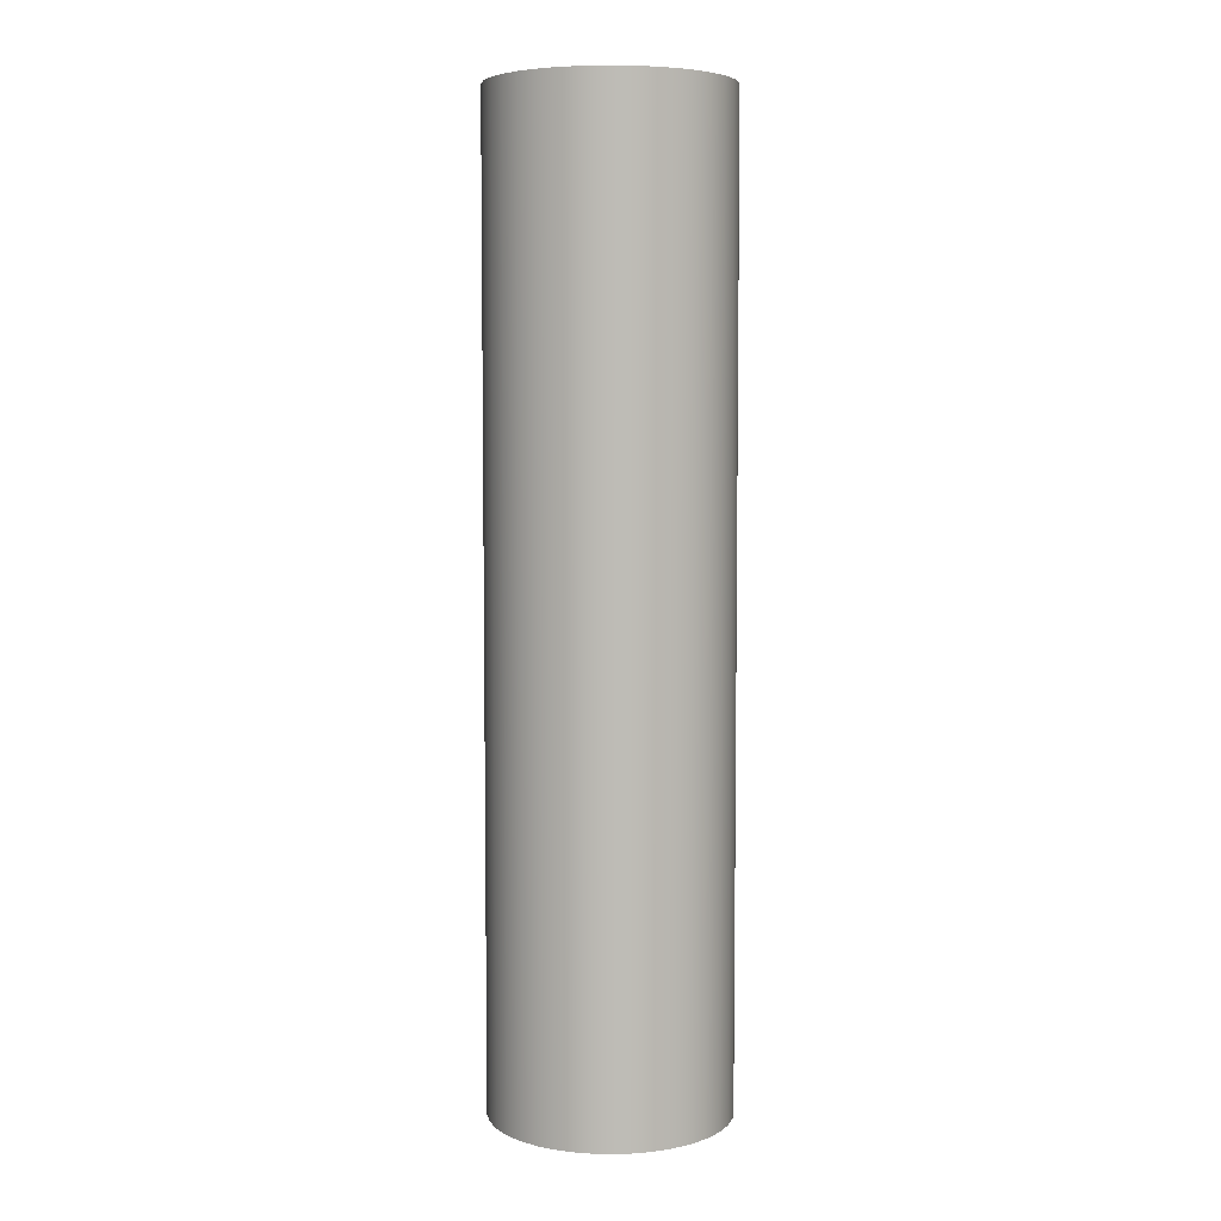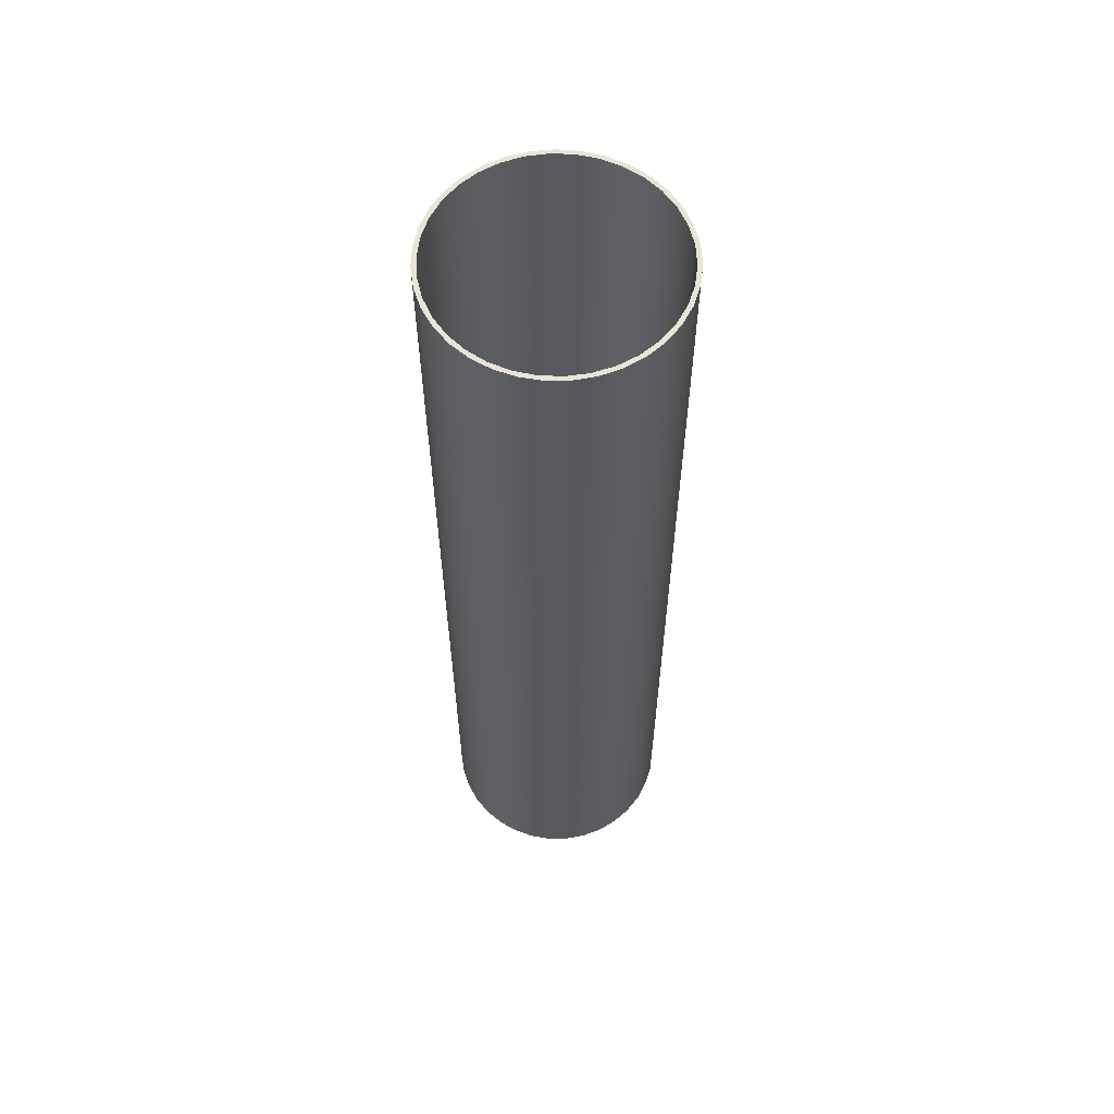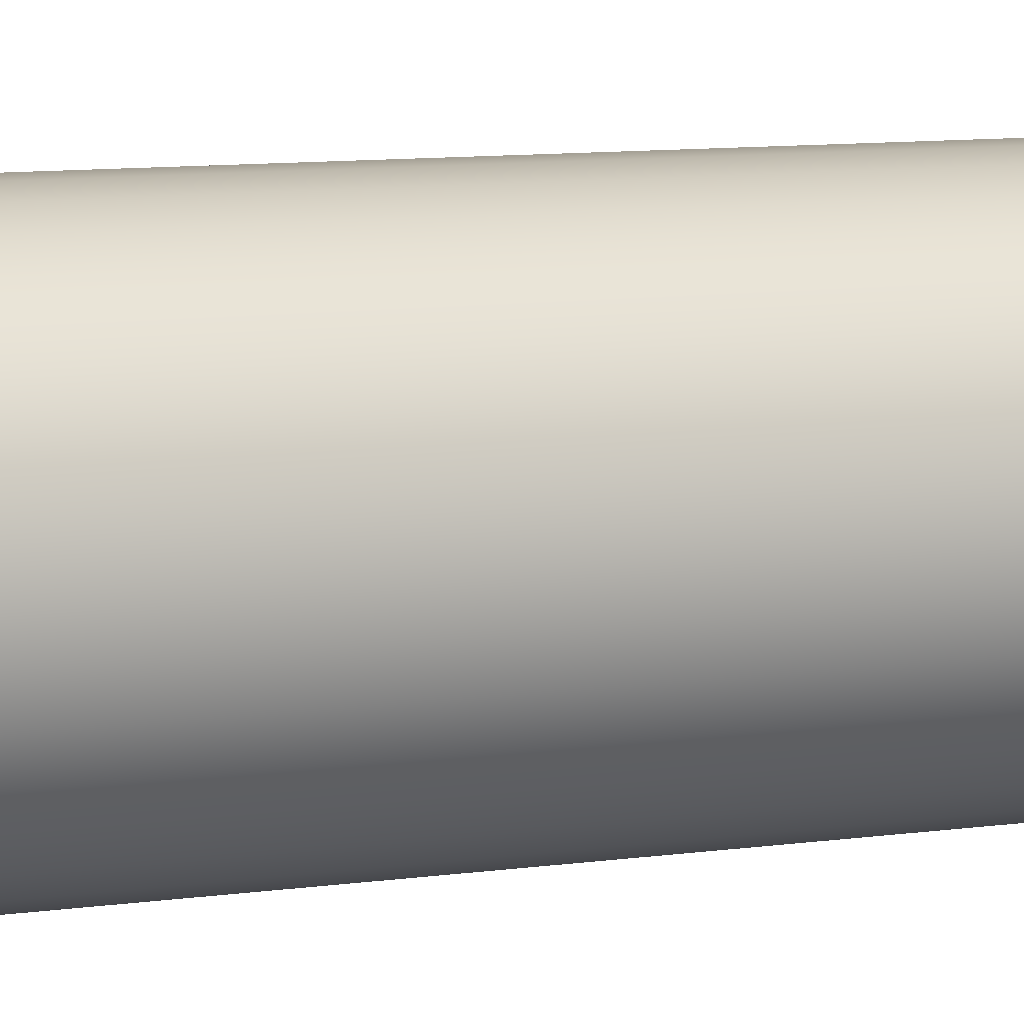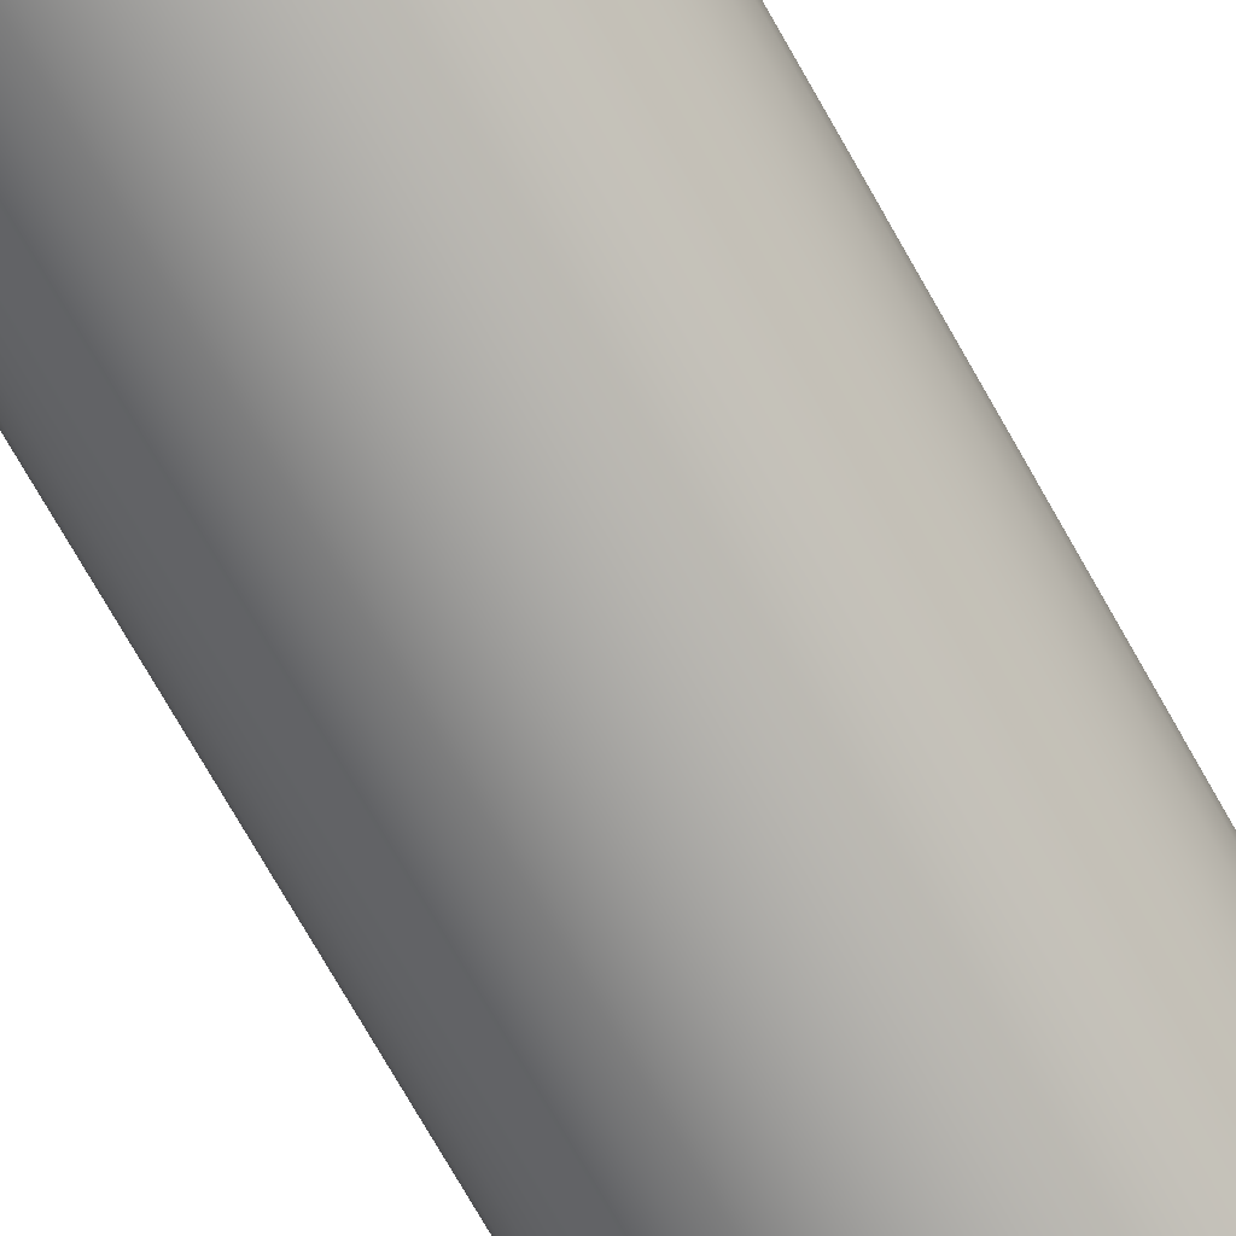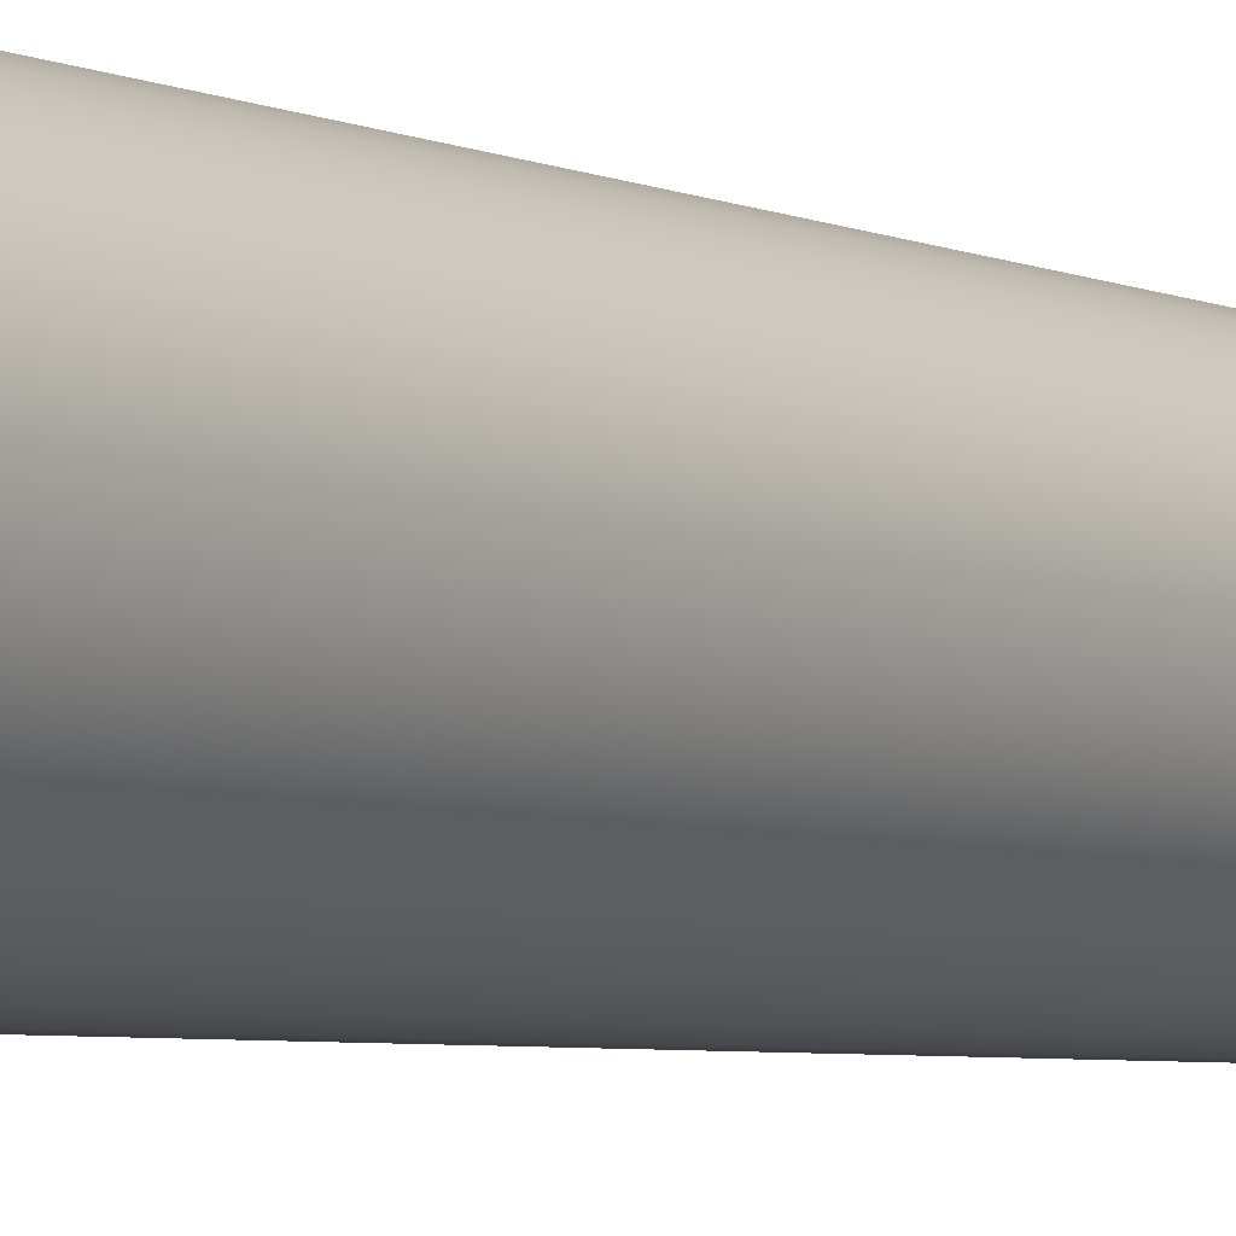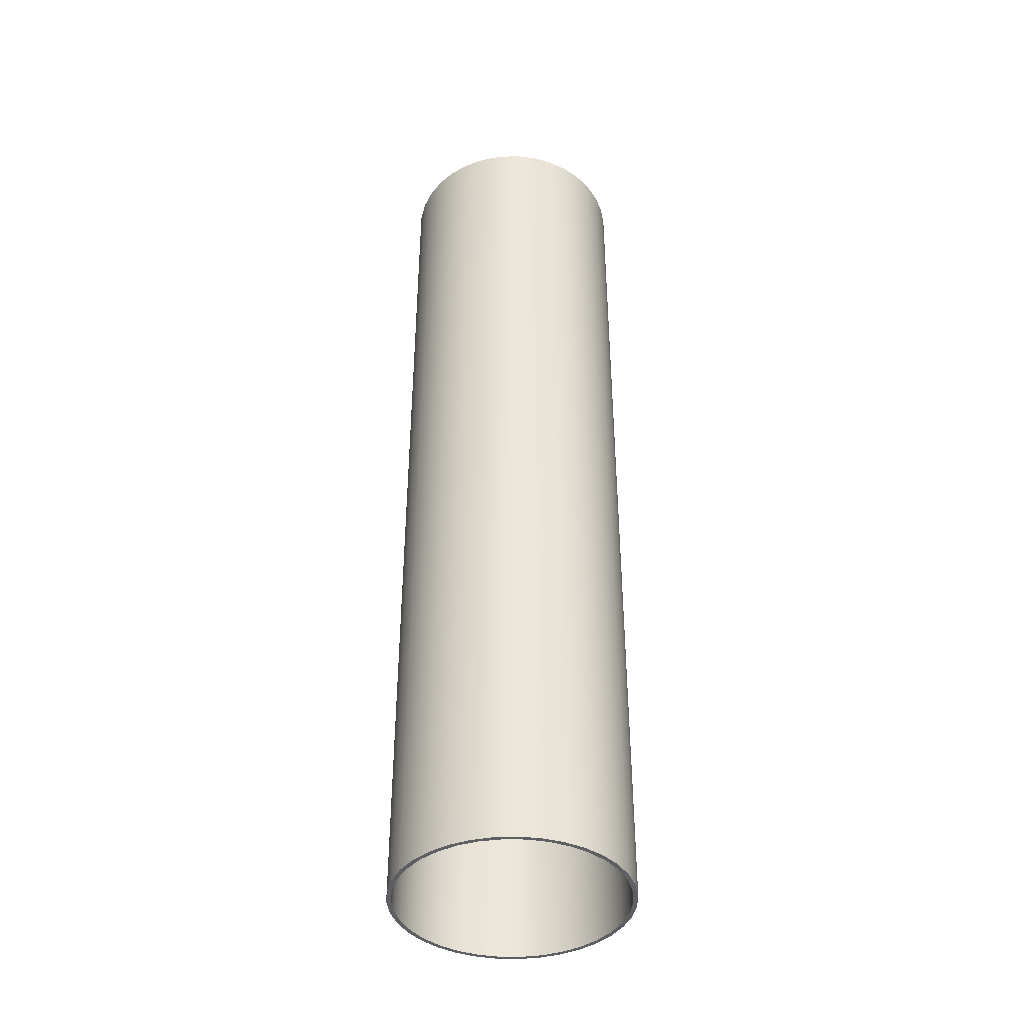
<metadata>
{"format":"obj","ext":"obj","renderer":"f3d","projection":"perspective","resolution":1024,"background":"white","views":[{"elev":5.8,"azim":118.2,"up":"+Z"},{"elev":60.2,"azim":171.7,"up":"+Z"},{"elev":7.6,"azim":-115.1,"up":"+Y"},{"elev":-74.2,"azim":29.6,"up":"+Y"},{"elev":-4.3,"azim":-146.9,"up":"+Y"},{"elev":-40.7,"azim":51.8,"up":"+Z"}]}
</metadata>
<code>
v -0.9 -1.102e-16 7.62
v -0.8847 -0.1654 7.62
v -0.8392 -0.3251 7.62
v -0.7652 -0.4738 7.62
v -0.6651 -0.6063 7.62
v -0.5424 -0.7182 7.62
v -0.4012 -0.8056 7.62
v -0.2463 -0.8656 7.62
v -0.08304 -0.8962 7.62
v 0.08304 -0.8962 7.62
v 0.2463 -0.8656 7.62
v 0.4012 -0.8056 7.62
v 0.5424 -0.7182 7.62
v 0.6651 -0.6063 7.62
v 0.7652 -0.4738 7.62
v 0.8392 -0.3251 7.62
v 0.8847 -0.1654 7.62
v 0.9 0 7.62
v 0.8847 0.1654 7.62
v 0.8392 0.3251 7.62
v 0.7652 0.4738 7.62
v 0.6651 0.6063 7.62
v 0.5424 0.7182 7.62
v 0.4012 0.8056 7.62
v 0.2463 0.8656 7.62
v 0.08304 0.8962 7.62
v -0.08304 0.8962 7.62
v -0.2463 0.8656 7.62
v -0.4012 0.8056 7.62
v -0.5424 0.7182 7.62
v -0.6651 0.6063 7.62
v -0.7652 0.4738 7.62
v -0.8392 0.3251 7.62
v -0.8847 0.1654 7.62
v -0.9 -1.102e-16 0
v -0.8847 0.1654 0
v -0.8392 0.3251 0
v -0.7652 0.4738 0
v -0.6651 0.6063 0
v -0.5424 0.7182 0
v -0.4012 0.8056 0
v -0.2463 0.8656 0
v -0.08304 0.8962 0
v 0.08304 0.8962 0
v 0.2463 0.8656 0
v 0.4012 0.8056 0
v 0.5424 0.7182 0
v 0.6651 0.6063 0
v 0.7652 0.4738 0
v 0.8392 0.3251 0
v 0.8847 0.1654 0
v 0.9 0 0
v 0.8847 -0.1654 0
v 0.8392 -0.3251 0
v 0.7652 -0.4738 0
v 0.6651 -0.6063 0
v 0.5424 -0.7182 0
v 0.4012 -0.8056 0
v 0.2463 -0.8656 0
v 0.08304 -0.8962 0
v -0.08304 -0.8962 0
v -0.2463 -0.8656 0
v -0.4012 -0.8056 0
v -0.5424 -0.7182 0
v -0.6651 -0.6063 0
v -0.7652 -0.4738 0
v -0.8392 -0.3251 0
v -0.8847 -0.1654 0
v -0.9 -1.102e-16 7.62
v -0.9 -1.102e-16 0
v -0.935 -1.145e-16 7.62
v -0.92 0.167 7.62
v -0.8754 0.3285 7.62
v -0.8026 0.4796 7.62
v -0.7041 0.6152 7.62
v -0.583 0.731 7.62
v -0.4431 0.8234 7.62
v -0.2889 0.8892 7.62
v -0.1255 0.9265 7.62
v 0.04195 0.9341 7.62
v 0.2081 0.9116 7.62
v 0.3675 0.8598 7.62
v 0.5151 0.7803 7.62
v 0.6461 0.6758 7.62
v 0.7564 0.5496 7.62
v 0.8424 0.4057 7.62
v 0.9013 0.2487 7.62
v 0.9312 0.08381 7.62
v 0.9312 -0.08381 7.62
v 0.9013 -0.2487 7.62
v 0.8424 -0.4057 7.62
v 0.7564 -0.5496 7.62
v 0.6461 -0.6758 7.62
v 0.5151 -0.7803 7.62
v 0.3675 -0.8598 7.62
v 0.2081 -0.9116 7.62
v 0.04195 -0.9341 7.62
v -0.1255 -0.9265 7.62
v -0.2889 -0.8892 7.62
v -0.4431 -0.8234 7.62
v -0.583 -0.731 7.62
v -0.7041 -0.6152 7.62
v -0.8026 -0.4796 7.62
v -0.8754 -0.3285 7.62
v -0.92 -0.167 7.62
v -0.935 -1.145e-16 0
v -0.92 -0.167 0
v -0.8754 -0.3285 0
v -0.8026 -0.4796 0
v -0.7041 -0.6152 0
v -0.583 -0.731 0
v -0.4431 -0.8234 0
v -0.2889 -0.8892 0
v -0.1255 -0.9265 0
v 0.04195 -0.9341 0
v 0.2081 -0.9116 0
v 0.3675 -0.8598 0
v 0.5151 -0.7803 0
v 0.6461 -0.6758 0
v 0.7564 -0.5496 0
v 0.8424 -0.4057 0
v 0.9013 -0.2487 0
v 0.9312 -0.08381 0
v 0.9312 0.08381 0
v 0.9013 0.2487 0
v 0.8424 0.4057 0
v 0.7564 0.5496 0
v 0.6461 0.6758 0
v 0.5151 0.7803 0
v 0.3675 0.8598 0
v 0.2081 0.9116 0
v 0.04195 0.9341 0
v -0.1255 0.9265 0
v -0.2889 0.8892 0
v -0.4431 0.8234 0
v -0.583 0.731 0
v -0.7041 0.6152 0
v -0.8026 0.4796 0
v -0.8754 0.3285 0
v -0.92 0.167 0
v -0.935 -1.145e-16 0
v -0.935 -1.145e-16 7.62
v -0.9 -1.102e-16 7.62
v -0.8847 0.1654 7.62
v -0.8392 0.3251 7.62
v -0.7652 0.4738 7.62
v -0.6651 0.6063 7.62
v -0.5424 0.7182 7.62
v -0.4012 0.8056 7.62
v -0.2463 0.8656 7.62
v -0.08304 0.8962 7.62
v 0.08304 0.8962 7.62
v 0.2463 0.8656 7.62
v 0.4012 0.8056 7.62
v 0.5424 0.7182 7.62
v 0.6651 0.6063 7.62
v 0.7652 0.4738 7.62
v 0.8392 0.3251 7.62
v 0.8847 0.1654 7.62
v 0.9 0 7.62
v 0.8847 -0.1654 7.62
v 0.8392 -0.3251 7.62
v 0.7652 -0.4738 7.62
v 0.6651 -0.6063 7.62
v 0.5424 -0.7182 7.62
v 0.4012 -0.8056 7.62
v 0.2463 -0.8656 7.62
v 0.08304 -0.8962 7.62
v -0.08304 -0.8962 7.62
v -0.2463 -0.8656 7.62
v -0.4012 -0.8056 7.62
v -0.5424 -0.7182 7.62
v -0.6651 -0.6063 7.62
v -0.7652 -0.4738 7.62
v -0.8392 -0.3251 7.62
v -0.8847 -0.1654 7.62
v -0.935 -1.145e-16 7.62
v -0.92 -0.167 7.62
v -0.8754 -0.3285 7.62
v -0.8026 -0.4796 7.62
v -0.7041 -0.6152 7.62
v -0.583 -0.731 7.62
v -0.4431 -0.8234 7.62
v -0.2889 -0.8892 7.62
v -0.1255 -0.9265 7.62
v 0.04195 -0.9341 7.62
v 0.2081 -0.9116 7.62
v 0.3675 -0.8598 7.62
v 0.5151 -0.7803 7.62
v 0.6461 -0.6758 7.62
v 0.7564 -0.5496 7.62
v 0.8424 -0.4057 7.62
v 0.9013 -0.2487 7.62
v 0.9312 -0.08381 7.62
v 0.9312 0.08381 7.62
v 0.9013 0.2487 7.62
v 0.8424 0.4057 7.62
v 0.7564 0.5496 7.62
v 0.6461 0.6758 7.62
v 0.5151 0.7803 7.62
v 0.3675 0.8598 7.62
v 0.2081 0.9116 7.62
v 0.04195 0.9341 7.62
v -0.1255 0.9265 7.62
v -0.2889 0.8892 7.62
v -0.4431 0.8234 7.62
v -0.583 0.731 7.62
v -0.7041 0.6152 7.62
v -0.8026 0.4796 7.62
v -0.8754 0.3285 7.62
v -0.92 0.167 7.62
v -0.9 -1.102e-16 0
v -0.8847 -0.1654 0
v -0.8392 -0.3251 0
v -0.7652 -0.4738 0
v -0.6651 -0.6063 0
v -0.5424 -0.7182 0
v -0.4012 -0.8056 0
v -0.2463 -0.8656 0
v -0.08304 -0.8962 0
v 0.08304 -0.8962 0
v 0.2463 -0.8656 0
v 0.4012 -0.8056 0
v 0.5424 -0.7182 0
v 0.6651 -0.6063 0
v 0.7652 -0.4738 0
v 0.8392 -0.3251 0
v 0.8847 -0.1654 0
v 0.9 0 0
v 0.8847 0.1654 0
v 0.8392 0.3251 0
v 0.7652 0.4738 0
v 0.6651 0.6063 0
v 0.5424 0.7182 0
v 0.4012 0.8056 0
v 0.2463 0.8656 0
v 0.08304 0.8962 0
v -0.08304 0.8962 0
v -0.2463 0.8656 0
v -0.4012 0.8056 0
v -0.5424 0.7182 0
v -0.6651 0.6063 0
v -0.7652 0.4738 0
v -0.8392 0.3251 0
v -0.8847 0.1654 0
v -0.935 -1.145e-16 0
v -0.92 0.167 0
v -0.8754 0.3285 0
v -0.8026 0.4796 0
v -0.7041 0.6152 0
v -0.583 0.731 0
v -0.4431 0.8234 0
v -0.2889 0.8892 0
v -0.1255 0.9265 0
v 0.04195 0.9341 0
v 0.2081 0.9116 0
v 0.3675 0.8598 0
v 0.5151 0.7803 0
v 0.6461 0.6758 0
v 0.7564 0.5496 0
v 0.8424 0.4057 0
v 0.9013 0.2487 0
v 0.9312 0.08381 0
v 0.9312 -0.08381 0
v 0.9013 -0.2487 0
v 0.8424 -0.4057 0
v 0.7564 -0.5496 0
v 0.6461 -0.6758 0
v 0.5151 -0.7803 0
v 0.3675 -0.8598 0
v 0.2081 -0.9116 0
v 0.04195 -0.9341 0
v -0.1255 -0.9265 0
v -0.2889 -0.8892 0
v -0.4431 -0.8234 0
v -0.583 -0.731 0
v -0.7041 -0.6152 0
v -0.8026 -0.4796 0
v -0.8754 -0.3285 0
v -0.92 -0.167 0
g e71e61d2-e38c-11ea-b29e-54bf646e7e1f
f 2 68 1
f 1 68 70
f 69 35 34
f 34 35 36
f 34 36 33
f 33 36 37
f 33 37 32
f 32 37 38
f 32 38 31
f 31 38 39
f 31 39 30
f 30 39 40
f 30 40 29
f 29 40 41
f 29 41 28
f 28 41 42
f 28 42 27
f 27 42 43
f 27 43 26
f 26 43 44
f 26 44 25
f 25 44 45
f 25 45 24
f 24 45 46
f 24 46 23
f 23 46 47
f 23 47 22
f 22 47 48
f 22 48 21
f 21 48 49
f 21 49 20
f 20 49 50
f 20 50 19
f 19 50 51
f 19 51 18
f 18 51 52
f 18 52 17
f 17 52 53
f 17 53 16
f 16 53 54
f 16 54 15
f 15 54 55
f 15 55 14
f 14 55 56
f 14 56 13
f 13 56 57
f 13 57 12
f 12 57 58
f 12 58 11
f 11 58 59
f 11 59 10
f 10 59 60
f 10 60 9
f 9 60 61
f 9 61 8
f 8 61 62
f 8 62 7
f 7 62 63
f 7 63 6
f 6 63 64
f 6 64 5
f 5 64 65
f 5 65 4
f 4 65 66
f 4 66 3
f 3 66 67
f 3 67 2
f 2 67 68
g e722a72e-e38c-11ea-aa3d-54bf646e7e1f
f 72 140 71
f 71 140 141
f 142 106 105
f 105 106 107
f 105 107 104
f 104 107 108
f 104 108 103
f 103 108 109
f 103 109 102
f 102 109 110
f 102 110 101
f 101 110 111
f 101 111 100
f 100 111 112
f 100 112 99
f 99 112 113
f 99 113 98
f 98 113 114
f 98 114 97
f 97 114 115
f 97 115 96
f 96 115 116
f 96 116 95
f 95 116 117
f 95 117 94
f 94 117 118
f 94 118 93
f 93 118 119
f 93 119 92
f 92 119 120
f 92 120 91
f 91 120 121
f 91 121 90
f 90 121 122
f 90 122 89
f 89 122 123
f 89 123 88
f 88 123 124
f 88 124 87
f 87 124 125
f 87 125 86
f 86 125 126
f 86 126 85
f 85 126 127
f 85 127 84
f 84 127 128
f 84 128 83
f 83 128 129
f 83 129 82
f 82 129 130
f 82 130 81
f 81 130 131
f 81 131 80
f 80 131 132
f 80 132 79
f 79 132 133
f 79 133 78
f 78 133 134
f 78 134 77
f 77 134 135
f 77 135 76
f 76 135 136
f 76 136 75
f 75 136 137
f 75 137 74
f 74 137 138
f 74 138 73
f 73 138 139
f 73 139 72
f 72 139 140
g e7269e8c-e38c-11ea-9383-54bf646e7e1f
f 144 211 143
f 143 211 177
f 143 177 178
f 211 144 210
f 210 144 145
f 210 145 209
f 209 145 146
f 209 146 208
f 208 146 147
f 208 147 207
f 207 147 148
f 207 148 206
f 206 148 149
f 206 149 205
f 205 149 150
f 205 150 204
f 204 150 151
f 204 151 203
f 203 151 152
f 203 152 202
f 202 152 153
f 202 153 201
f 201 153 154
f 201 154 200
f 200 154 155
f 200 155 199
f 199 155 156
f 199 156 198
f 198 156 157
f 198 157 197
f 197 157 158
f 197 158 196
f 196 158 159
f 196 159 195
f 195 159 160
f 195 160 194
f 194 160 161
f 194 161 193
f 193 161 162
f 193 162 192
f 192 162 163
f 192 163 191
f 191 163 164
f 191 164 190
f 190 164 165
f 190 165 189
f 189 165 166
f 189 166 188
f 188 166 167
f 188 167 187
f 187 167 168
f 187 168 186
f 186 168 169
f 186 169 185
f 185 169 170
f 185 170 184
f 184 170 171
f 184 171 183
f 183 171 172
f 183 172 182
f 182 172 173
f 182 173 181
f 181 173 174
f 181 174 180
f 180 174 175
f 180 175 179
f 179 175 176
f 179 176 178
f 178 176 143
g e72abd2c-e38c-11ea-8e62-54bf646e7e1f
f 213 280 212
f 212 280 246
f 212 246 247
f 280 213 279
f 279 213 214
f 279 214 278
f 278 214 215
f 278 215 277
f 277 215 216
f 277 216 276
f 276 216 217
f 276 217 275
f 275 217 218
f 275 218 274
f 274 218 219
f 274 219 273
f 273 219 220
f 273 220 272
f 272 220 221
f 272 221 271
f 271 221 222
f 271 222 270
f 270 222 223
f 270 223 269
f 269 223 224
f 269 224 268
f 268 224 225
f 268 225 267
f 267 225 226
f 267 226 266
f 266 226 227
f 266 227 265
f 265 227 228
f 265 228 264
f 264 228 229
f 264 229 263
f 263 229 230
f 263 230 262
f 262 230 231
f 262 231 261
f 261 231 232
f 261 232 260
f 260 232 233
f 260 233 259
f 259 233 234
f 259 234 258
f 258 234 235
f 258 235 257
f 257 235 236
f 257 236 256
f 256 236 237
f 256 237 255
f 255 237 238
f 255 238 254
f 254 238 239
f 254 239 253
f 253 239 240
f 253 240 252
f 252 240 241
f 252 241 251
f 251 241 242
f 251 242 250
f 250 242 243
f 250 243 249
f 249 243 244
f 249 244 248
f 248 244 245
f 248 245 247
f 247 245 212

</code>
